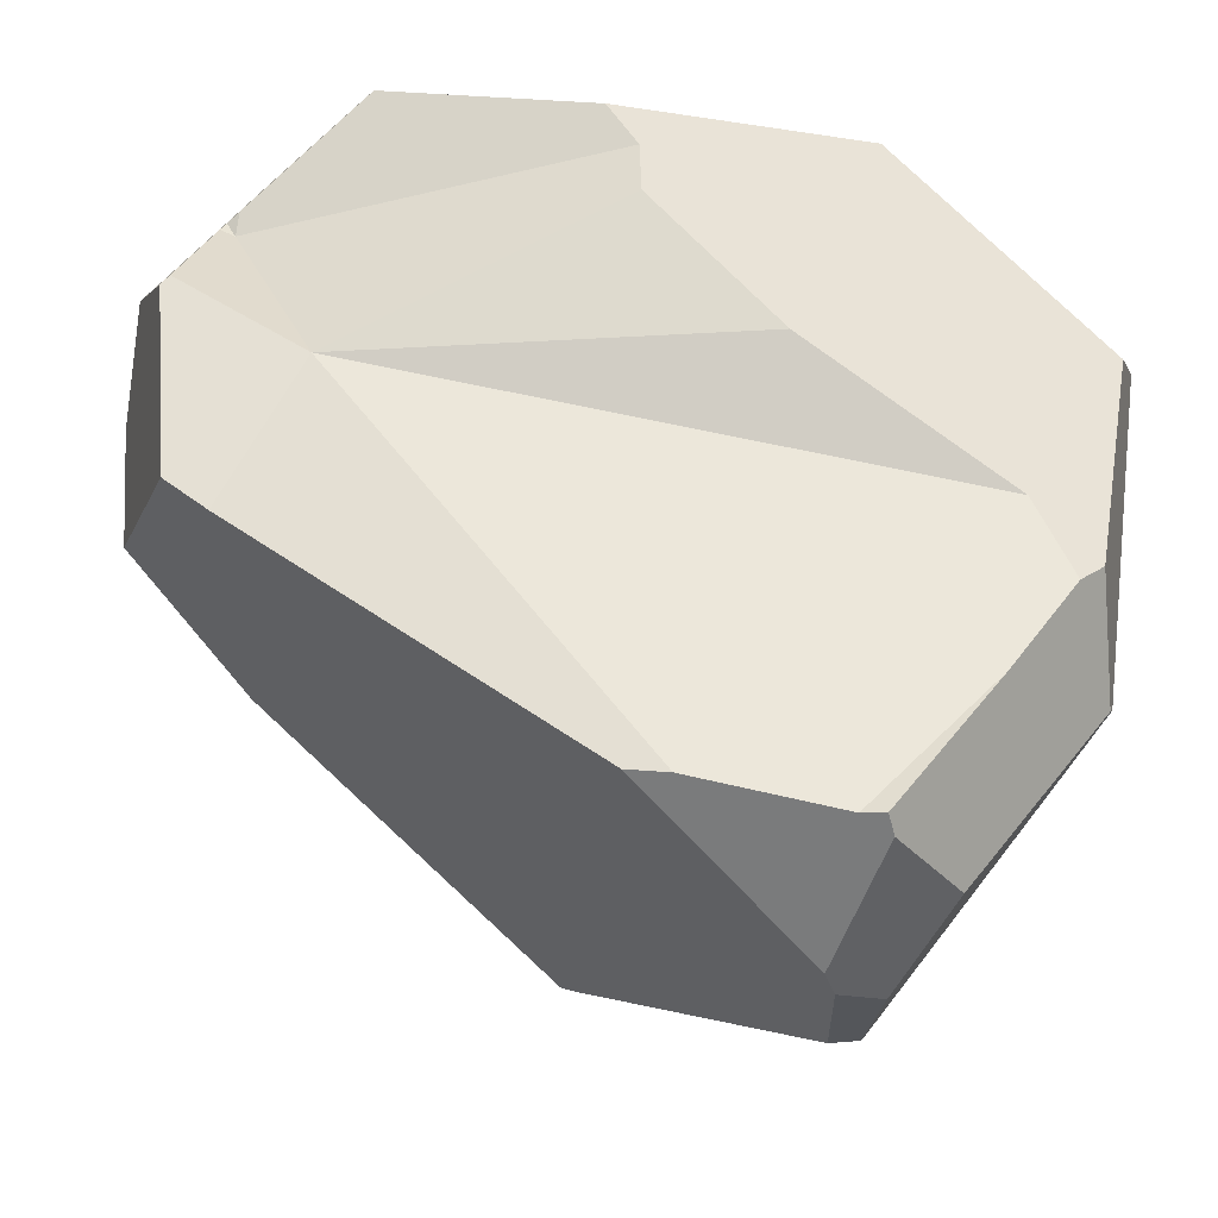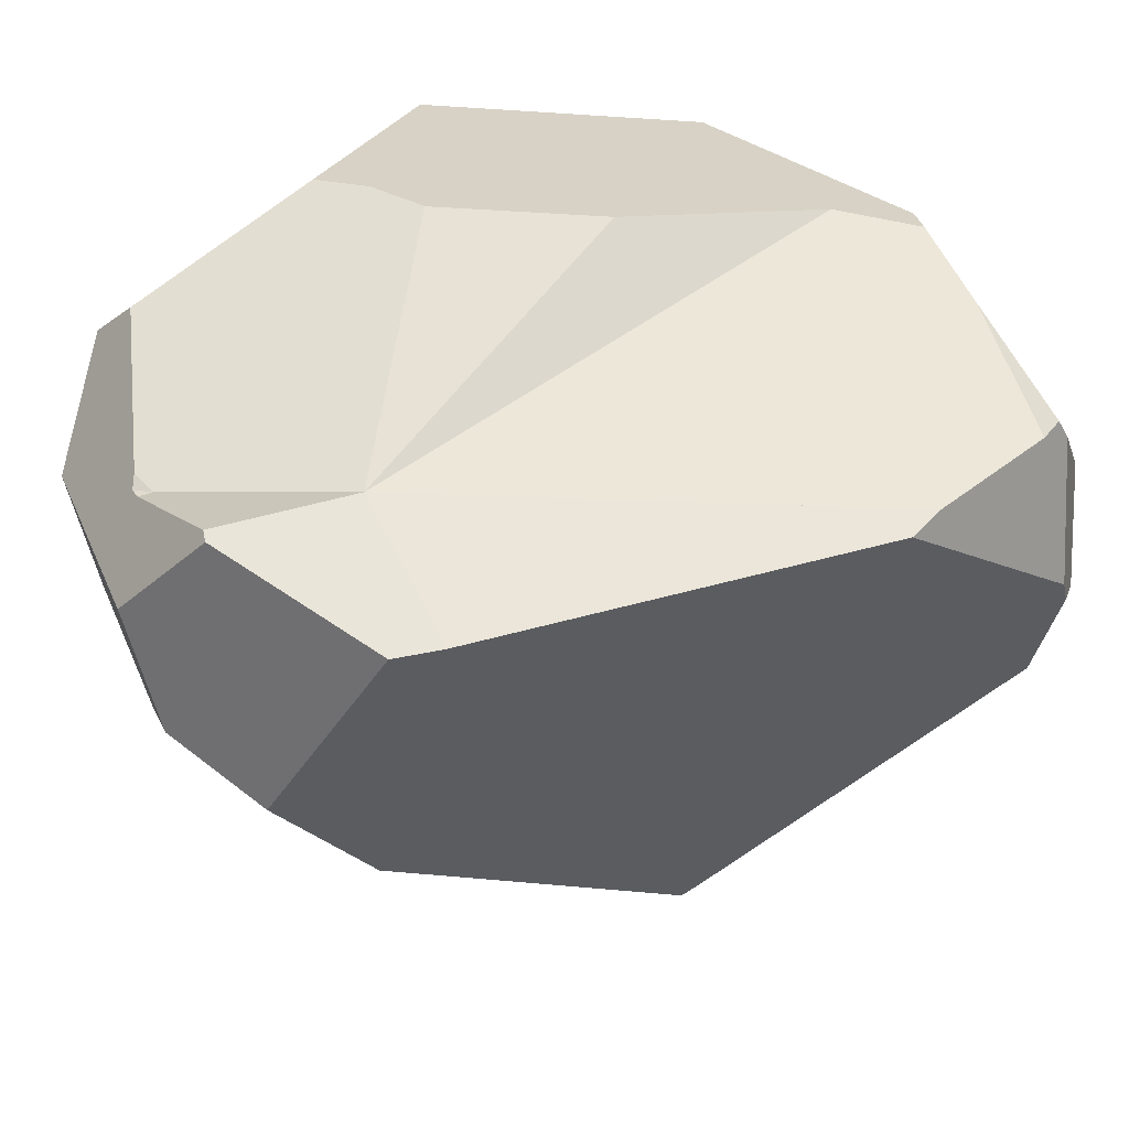
<metadata>
{"format":"obj","ext":"obj","renderer":"f3d","projection":"perspective","resolution":1024,"background":"white","views":[{"elev":50.7,"azim":-82.8,"up":"+Z"},{"elev":47.3,"azim":-138.9,"up":"+Z"}]}
</metadata>
<code>
v -0.236 -0.8575 0.7203
v -0.1542 -0.8096 0.7286
v -0.2466 -0.8518 0.7201
v -0.2219 -0.8685 0.7143
v -0.1542 -0.8096 0.7286
v -0.236 -0.8575 0.7203
v -0.1413 -0.8826 0.6988
v -0.2084 -0.8791 0.7085
v -0.1413 -0.8826 0.6988
v -0.2084 -0.8791 0.7085
v -0.1928 -0.9035 0.5874
v -0.1299 -0.8832 0.6972
v -0.1299 -0.8832 0.6972
v -0.1131 -0.8841 0.6948
v -0.05615 -0.8871 0.6865
v 0.01382 -0.8907 0.6764
v -0.05128 -0.5926 0.7995
v 0.05533 -0.8929 0.6704
v 0.09919 -0.8679 0.6746
v 0.07881 -0.8941 0.667
v 0.09919 -0.8679 0.6746
v 0.07881 -0.8941 0.667
v 0.2035 -0.8764 0.556
v 0.1122 -0.8512 0.6795
v 0.1122 -0.8512 0.6795
v 0.1259 -0.4398 0.8365
v 0.1603 -0.7894 0.6973
v 0.2098 -0.513 0.7978
v 0.1918 -0.7488 0.709
v 0.2656 -0.6539 0.7365
v 0.2656 -0.6539 0.7365
v 0.3089 -0.6139 0.6876
v 0.2098 -0.513 0.7978
v 0.316 -0.6572 0.6801
v 0.317 -0.6573 0.6789
v 0.317 -0.6586 0.6775
v 0.3089 -0.6139 0.6876
v 0.317 -0.6573 0.6789
v 0.3169 -0.7117 0.6189
v 0.2999 -0.5657 0.6972
v 0.3168 -0.7356 0.5927
v 0.3111 -0.8083 0.4866
v 0.3166 -0.8207 0.499
v 0.2849 -0.8363 0.5149
v 0.3111 -0.8083 0.4866
v 0.3166 -0.8207 0.499
v 0.3072 -0.7995 0.4779
v 0.269 -0.8441 0.523
v 0.253 -0.8521 0.5311
v 0.289 -0.7581 0.4367
v 0.289 -0.7581 0.4367
v 0.2919 -0.5231 0.7058
v 0.3072 -0.7995 0.4779
v 0.2846 -0.4842 0.7136
v 0.2919 -0.5231 0.7058
v 0.2846 -0.4842 0.7136
v 0.2982 -0.5568 0.699
v 0.2982 -0.5568 0.699
v 0.2999 -0.5657 0.6972
v 0.267 -0.3905 0.7323
v 0.2573 -0.6861 0.3649
v 0.267 -0.3905 0.7323
v 0.1822 -0.2922 0.4376
v 0.2656 -0.3828 0.7339
v 0.1786 -0.2629 0.4525
v 0.2643 -0.3757 0.7353
v 0.1754 -0.2372 0.4656
v 0.2561 -0.3324 0.744
v 0.2378 -0.2344 0.7636
v 0.2561 -0.3324 0.744
v 0.2378 -0.2344 0.7636
v 0.1736 -0.3398 0.8366
v 0.1704 -0.3691 0.8406
v 0.2643 -0.3757 0.7353
v 0.1665 -0.4039 0.8452
v 0.2656 -0.3828 0.7339
v 0.1665 -0.4039 0.8452
v 0.1259 -0.4398 0.8365
v 0.1665 -0.4039 0.8452
v 0.1704 -0.3691 0.8406
v 0.1736 -0.3398 0.8366
v 0.0551 -0.0769 0.7466
v 0.1259 -0.4398 0.8365
v 0.0551 -0.0769 0.7466
v 0.06288 -0.4493 0.8406
v 0.06288 -0.4493 0.8406
v 0.06288 -0.4493 0.8406
v -0.1104 -0.1813 0.7776
v -0.05128 -0.5926 0.7995
v -0.1104 -0.1813 0.7776
v 0.0591 -0.06184 0.7496
v -0.1104 -0.1813 0.7776
v 0.0551 -0.0769 0.7466
v 0.02215 -0.05598 0.7651
v 0.008306 -0.05378 0.771
v -0.01926 -0.04941 0.7826
v -0.02076 -0.04917 0.7832
v -0.03098 -0.04755 0.7875
v -0.03865 -0.04634 0.7907
v -0.04278 -0.04568 0.7925
v -0.04951 -0.04461 0.7953
v -0.1104 -0.1813 0.7776
v -0.04951 -0.04461 0.7953
v -0.08727 -0.04273 0.7854
v -0.2663 -0.1191 0.7374
v -0.2109 -0.06697 0.7526
v -0.2293 -0.07056 0.7477
v -0.2383 -0.07234 0.7453
v -0.241 -0.07286 0.7446
v -0.2663 -0.1191 0.7374
v -0.241 -0.07286 0.7446
v -0.3059 -0.4187 0.1036
v -0.3166 -0.4321 0.1172
v -0.4857 -0.6365 0.3573
v -0.5236 -0.6012 0.6331
v -0.5255 -0.6061 0.6286
v -0.4974 -0.6505 0.3738
v -0.53 -0.6175 0.6183
v -0.5255 -0.6061 0.6286
v -0.53 -0.6175 0.6183
v -0.4928 -0.6363 0.7217
v -0.5236 -0.6012 0.6331
v -0.4924 -0.6316 0.722
v -0.4849 -0.5408 0.7292
v -0.484 -0.4992 0.7254
v -0.484 -0.4992 0.7254
v -0.484 -0.4992 0.7254
v -0.1104 -0.1813 0.7776
v -0.2663 -0.1191 0.7374
v -0.4849 -0.5408 0.7292
v -0.4849 -0.5408 0.7292
v -0.2848 -0.8312 0.7194
v -0.1104 -0.1813 0.7776
v -0.4924 -0.6316 0.722
v -0.3392 -0.8019 0.7184
v -0.4928 -0.6363 0.7217
v -0.4972 -0.6905 0.7174
v -0.3392 -0.8019 0.7184
v -0.4972 -0.6905 0.7174
v -0.4969 -0.7136 0.7216
v -0.4969 -0.7136 0.7216
v -0.4111 -0.8255 0.6039
v -0.3392 -0.8019 0.7184
v -0.5049 -0.7206 0.7009
v -0.5049 -0.7209 0.7004
v -0.4869 -0.7823 0.6067
v -0.4868 -0.7827 0.6061
v -0.4866 -0.7833 0.6052
v -0.4111 -0.8255 0.6039
v -0.4866 -0.7833 0.6052
v -0.5018 -0.7659 0.5725
v -0.5253 -0.7226 0.4619
v -0.3966 -0.8335 0.6037
v -0.525 -0.7223 0.46
v -0.5162 -0.7134 0.4091
v -0.28 -0.8986 0.6017
v -0.3966 -0.8335 0.6037
v -0.28 -0.8986 0.6017
v -0.2641 -0.8942 0.6255
v -0.2848 -0.8312 0.7194
v -0.2302 -0.885 0.6761
v -0.2466 -0.8518 0.7201
v -0.2261 -0.8839 0.6821
v -0.2302 -0.885 0.6761
v -0.2056 -0.9032 0.5873
v -0.2261 -0.8839 0.6821
v -0.2641 -0.8942 0.6255
v -0.2669 -0.9019 0.5867
v -0.28 -0.8986 0.6017
v -0.5161 -0.7134 0.4089
v -0.2669 -0.9019 0.5867
v -0.5161 -0.7134 0.4089
v -0.5106 -0.7146 0.402
v -0.516 -0.7133 0.4081
v -0.5106 -0.7146 0.402
v -0.516 -0.7133 0.4081
v -0.5215 -0.6796 0.408
v -0.5211 -0.6791 0.4074
v -0.4992 -0.698 0.3853
v -0.5177 -0.675 0.4026
v -0.4979 -0.6962 0.3834
v -0.2056 -0.9032 0.5873
v -0.4992 -0.698 0.3853
v -0.4979 -0.6962 0.3834
v -0.2669 -0.9019 0.5867
v -0.5106 -0.7146 0.402
v -0.1928 -0.9035 0.5874
v -0.4977 -0.6958 0.383
v -0.4788 -0.6684 0.3553
v -0.09745 -0.9055 0.5884
v -0.09745 -0.9055 0.5884
v -0.1131 -0.8841 0.6948
v -0.09288 -0.9056 0.5885
v -0.05615 -0.8871 0.6865
v -0.06149 -0.9063 0.5888
v -0.05815 -0.9064 0.5889
v -0.05465 -0.9065 0.5889
v -0.03048 -0.907 0.5892
v 0.01382 -0.8907 0.6764
v -0.008602 -0.9075 0.5894
v 0.02327 -0.9082 0.5897
v 0.05533 -0.8929 0.6704
v 0.1071 -0.9025 0.6281
v 0.09801 -0.9098 0.5905
v 0.02327 -0.9082 0.5897
v 0.09801 -0.9098 0.5905
v 0.2573 -0.6861 0.3649
v -0.008602 -0.9075 0.5894
v 0.2198 -0.6009 0.2801
v 0.2198 -0.6009 0.2801
v 0.2198 -0.6009 0.2801
v 0.08647 -0.5547 0.2353
v 0.1822 -0.2922 0.4376
v -0.03048 -0.907 0.5892
v 0.08647 -0.5547 0.2353
v -0.05465 -0.9065 0.5889
v 0.06451 -0.5471 0.228
v 0.1786 -0.2629 0.4525
v 0.06451 -0.5471 0.228
v 0.1754 -0.2372 0.4656
v 0.04284 -0.5396 0.2207
v 0.1718 -0.2069 0.4811
v 0.1718 -0.2069 0.4811
v 0.2365 -0.2276 0.765
v 0.2305 -0.1955 0.7714
v 0.2003 -0.1105 0.7212
v 0.1991 -0.1076 0.7185
v 0.1847 -0.07366 0.6871
v 0.1761 -0.07302 0.6472
v 0.1838 -0.07166 0.6853
v 0.1761 -0.07302 0.6472
v 0.1544 -0.05714 0.686
v 0.1838 -0.07166 0.6853
v 0.1543 -0.05706 0.686
v 0.154 -0.05691 0.686
v 0.07728 -0.07484 0.7539
v 0.1543 -0.05706 0.686
v 0.154 -0.05691 0.686
v 0.07871 -0.07677 0.7553
v 0.0551 -0.0769 0.7466
v 0.07871 -0.07677 0.7553
v 0.07728 -0.07484 0.7539
v 0.07884 -0.07694 0.7554
v 0.07884 -0.07694 0.7554
v 0.1196 -0.1166 0.7775
v 0.1196 -0.1166 0.7775
v 0.07884 -0.07694 0.7554
v 0.1907 -0.1857 0.816
v 0.2049 -0.1795 0.8
v 0.1907 -0.1857 0.816
v 0.2102 -0.1771 0.794
v 0.2003 -0.1105 0.7212
v 0.1991 -0.1076 0.7185
v 0.1544 -0.05714 0.686
v 0.1847 -0.07366 0.6871
v 0.1838 -0.07166 0.6853
v 0.2258 -0.1703 0.7764
v 0.2258 -0.1703 0.7764
v 0.2305 -0.1955 0.7714
v 0.2258 -0.1703 0.7764
v 0.2102 -0.1771 0.794
v 0.2365 -0.2276 0.765
v 0.2049 -0.1795 0.8
v 0.1907 -0.1857 0.816
v 0.0706 -0.06582 0.7473
v 0.07056 -0.06577 0.7472
v 0.0591 -0.06184 0.7496
v 0.0551 -0.0769 0.7466
v 0.07056 -0.06577 0.7472
v 0.0591 -0.06184 0.7496
v 0.07056 -0.06577 0.7472
v 0.07344 -0.01713 0.6879
v 0.05549 -0.008262 0.6884
v 0.07344 -0.01713 0.6879
v 0.07322 -0.03908 0.5249
v 0.05549 -0.008262 0.6884
v 0.1367 -0.06785 0.5423
v 0.07322 -0.03908 0.5249
v 0.1367 -0.06785 0.5423
v 0.05802 -0.03218 0.5208
v 0.01376 -0.5295 0.2109
v 0.05295 -0.02988 0.5194
v 0.03093 -0.01989 0.5133
v 0.03093 -0.01989 0.5133
v 0.01465 -0.01023 0.5257
v 0.05295 -0.02988 0.5194
v 0.02904 -0.01904 0.5128
v 0.02904 -0.01904 0.5128
v 0.02076 -0.02242 0.5064
v 0.01465 -0.01023 0.5257
v 0.02076 -0.02242 0.5064
v 0.02904 -0.01904 0.5128
v -0.08174 -0.06422 0.4275
v -0.1593 -0.09583 0.3679
v -0.3059 -0.4187 0.1036
v -0.1645 -0.09798 0.3638
v -0.1759 -0.1026 0.3551
v -0.1759 -0.1026 0.3551
v -0.1688 -0.07172 0.4062
v -0.1645 -0.09798 0.3638
v -0.1759 -0.1026 0.3551
v -0.1688 -0.07172 0.4062
v -0.1593 -0.09583 0.3679
v -0.08174 -0.06422 0.4275
v -0.1598 -0.03244 0.4713
v -0.1527 -0.001517 0.5226
v -0.1527 -0.001517 0.5226
v -0.1598 -0.03244 0.4713
v -0.1718 -0.01207 0.584
v -0.1839 -0.02271 0.6121
v -0.241 -0.07286 0.7446
v -0.2383 -0.07234 0.7453
v -0.1839 -0.02271 0.6121
v -0.2293 -0.07056 0.7477
v -0.2109 -0.06697 0.7526
v -0.08727 -0.04273 0.7854
v -0.04202 0.02444 0.5764
v -0.1718 -0.01207 0.584
v -0.1516 0.005708 0.537
v -0.1516 0.005708 0.537
v -0.1509 0.006281 0.5355
v -0.1509 0.006281 0.5355
v -0.04202 0.02444 0.5764
v 0.01751 0.0105 0.6893
v -0.04202 0.02444 0.5764
v 0.02285 0.007864 0.6892
v 0.05802 -0.03218 0.5208
v 0.02285 0.007864 0.6892
v -0.009786 -0.006435 0.726
v 0.01751 0.0105 0.6893
v 0.01751 0.0105 0.6893
v -0.009786 -0.006435 0.726
v -0.05681 -0.0356 0.7891
v -0.05775 -0.03618 0.7903
v -0.05954 -0.0373 0.7927
v -0.05954 -0.0373 0.7927
v -0.05775 -0.03618 0.7903
v -0.05954 -0.0373 0.7927
v -0.04951 -0.04461 0.7953
v -0.05681 -0.0356 0.7891
v -0.04278 -0.04568 0.7925
v -0.03865 -0.04634 0.7907
v -0.03098 -0.04755 0.7875
v -0.02076 -0.04917 0.7832
v -0.01926 -0.04941 0.7826
v 0.008306 -0.05378 0.771
v 0.02215 -0.05598 0.7651
v -0.1509 0.006281 0.5355
v -0.4654 -0.6488 0.3356
v -0.3059 -0.4187 0.1036
v 0.01376 -0.5295 0.2109
v -0.3166 -0.4321 0.1172
v -0.4857 -0.6365 0.3573
v -0.3166 -0.4321 0.1172
v -0.4654 -0.6488 0.3356
v -0.4774 -0.6663 0.3533
v -0.4974 -0.6505 0.3738
v -0.4788 -0.6684 0.3553
v -0.4977 -0.6958 0.383
v -0.5177 -0.675 0.4026
v -0.545 -0.6563 0.5832
v -0.5459 -0.6586 0.5812
v -0.5211 -0.6791 0.4074
v -0.5471 -0.6618 0.5783
v -0.5472 -0.662 0.578
v -0.5215 -0.6796 0.408
v -0.5512 -0.6724 0.5687
v -0.5516 -0.6733 0.5678
v -0.523 -0.6814 0.4102
v -0.5283 -0.6848 0.426
v -0.5282 -0.6848 0.4257
v -0.5278 -0.6848 0.4238
v -0.5256 -0.6846 0.4139
v -0.5256 -0.6846 0.4139
v -0.523 -0.6814 0.4102
v -0.5172 -0.7097 0.4088
v -0.5278 -0.6848 0.4238
v -0.5256 -0.6846 0.4139
v -0.5172 -0.7097 0.4088
v -0.5162 -0.7134 0.4091
v -0.5168 -0.7108 0.4086
v -0.5168 -0.7108 0.4086
v -0.516 -0.7133 0.4081
v -0.5161 -0.7134 0.4089
v -0.5282 -0.6848 0.4257
v -0.5283 -0.6848 0.426
v -0.525 -0.7223 0.46
v -0.5253 -0.7226 0.4619
v -0.5473 -0.6976 0.5272
v -0.5522 -0.6864 0.5346
v -0.5522 -0.6864 0.5346
v -0.5527 -0.6761 0.5653
v -0.5516 -0.6733 0.5678
v -0.5527 -0.6761 0.5653
v -0.5511 -0.6776 0.5698
v -0.551 -0.6776 0.5699
v -0.551 -0.6776 0.57
v -0.5512 -0.6724 0.5687
v -0.5505 -0.6782 0.5716
v -0.5472 -0.662 0.578
v -0.5457 -0.6826 0.585
v -0.5471 -0.6618 0.5783
v -0.5456 -0.6827 0.5853
v -0.5459 -0.6586 0.5812
v -0.5445 -0.6837 0.5886
v -0.545 -0.6563 0.5832
v -0.5437 -0.6844 0.5907
v -0.5053 -0.7202 0.6997
v -0.5051 -0.7204 0.7004
v -0.4972 -0.6905 0.7174
v -0.505 -0.7205 0.7007
v -0.4969 -0.7136 0.7216
v -0.5049 -0.7206 0.7009
v -0.5049 -0.7209 0.7004
v -0.5049 -0.7206 0.7009
v -0.505 -0.7205 0.7007
v -0.5051 -0.7204 0.7004
v -0.5053 -0.7202 0.6997
v -0.4869 -0.7823 0.6067
v -0.5437 -0.6844 0.5907
v -0.5018 -0.7659 0.5725
v -0.4868 -0.7827 0.6061
v -0.4866 -0.7833 0.6052
v -0.5445 -0.6837 0.5886
v -0.5456 -0.6827 0.5853
v -0.5457 -0.6826 0.585
v -0.5473 -0.6976 0.5272
v -0.533 -0.7302 0.5056
v -0.533 -0.7302 0.5056
v -0.533 -0.7302 0.5056
v -0.5505 -0.6782 0.5716
v -0.5522 -0.6864 0.5346
v -0.551 -0.6776 0.57
v -0.5511 -0.6776 0.5698
v -0.5527 -0.6761 0.5653
v -0.4774 -0.6663 0.3533
v -0.09288 -0.9056 0.5885
v 0.04284 -0.5396 0.2207
v -0.06149 -0.9063 0.5888
v -0.05815 -0.9064 0.5889
v 0.1559 -0.07657 0.5476
v 0.1559 -0.07657 0.5476
v 0.162 -0.07549 0.5778
v 0.176 -0.07304 0.6465
v 0.176 -0.07304 0.6465
v 0.1401 -0.05008 0.6863
v 0.09463 -0.0276 0.6874
v 0.09463 -0.0276 0.6874
v 0.1401 -0.05008 0.6863
v 0.162 -0.07549 0.5778
v 0.1559 -0.07657 0.5476
v 0.2035 -0.8764 0.556
v 0.1342 -0.9106 0.5909
v 0.1342 -0.9106 0.5909
v 0.1071 -0.9025 0.6281
v 0.1342 -0.9106 0.5909
v 0.07881 -0.8941 0.667
v 0.1603 -0.7894 0.6973
v 0.253 -0.8521 0.5311
v 0.3168 -0.7356 0.5927
v 0.1918 -0.7488 0.709
v 0.3169 -0.7117 0.6189
v 0.317 -0.6586 0.6775
v 0.2656 -0.6539 0.7365
v 0.316 -0.6572 0.6801
v 0.317 -0.6573 0.6789
v 0.269 -0.8441 0.523
v 0.2849 -0.8363 0.5149
v 0.3166 -0.8207 0.499
v -0.2241 -0.8833 0.6852
v -0.2219 -0.8685 0.7143
v -0.2241 -0.8833 0.6852
v -0.2084 -0.8791 0.7085
v -0.236 -0.8575 0.7203
v -0.1104 -0.1813 0.7776
v -0.1542 -0.8096 0.7286
v -0.05128 -0.5926 0.7995
f 1 2 3
f 4 5 6
f 4 7 5
f 8 7 4
f 9 10 11
f 9 11 12
f 5 7 13
f 5 13 14
f 5 14 15
f 5 15 16
f 16 17 5
f 18 17 16
f 18 19 17
f 20 19 18
f 21 22 23
f 24 21 23
f 17 19 25
f 25 26 17
f 27 26 25
f 27 28 26
f 29 28 27
f 28 29 30
f 31 32 33
f 34 32 31
f 35 32 34
f 36 37 38
f 39 37 36
f 39 40 37
f 41 40 39
f 41 42 40
f 43 42 41
f 44 45 46
f 44 47 45
f 48 47 44
f 49 47 48
f 47 49 50
f 51 52 53
f 52 51 54
f 55 56 33
f 55 33 57
f 53 52 58
f 53 58 42
f 42 58 40
f 57 33 59
f 59 33 32
f 56 60 33
f 61 62 54
f 63 62 61
f 63 64 62
f 65 64 63
f 65 66 64
f 67 66 65
f 67 68 66
f 68 67 69
f 70 71 72
f 70 72 73
f 70 73 74
f 74 73 75
f 74 75 76
f 76 75 60
f 75 33 60
f 77 26 28
f 78 79 80
f 78 80 81
f 78 81 82
f 83 84 85
f 86 17 26
f 87 88 89
f 85 84 90
f 91 92 93
f 94 92 91
f 95 92 94
f 96 92 95
f 97 92 96
f 98 92 97
f 99 92 98
f 100 92 99
f 101 92 100
f 102 103 104
f 104 105 102
f 106 105 104
f 107 105 106
f 108 105 107
f 109 105 108
f 110 111 112
f 113 110 112
f 114 110 113
f 114 115 110
f 114 116 115
f 117 116 114
f 116 117 118
f 119 120 121
f 122 119 121
f 123 122 121
f 124 122 123
f 125 122 124
f 110 115 126
f 127 128 129
f 130 128 127
f 131 132 133
f 134 132 131
f 134 135 132
f 136 135 134
f 137 135 136
f 138 139 140
f 141 142 143
f 144 142 141
f 145 142 144
f 142 145 146
f 142 146 147
f 142 147 148
f 149 150 151
f 149 151 152
f 152 153 149
f 154 153 152
f 155 153 154
f 153 155 156
f 157 158 159
f 157 159 143
f 143 142 157
f 143 159 160
f 160 159 161
f 161 162 160
f 161 163 162
f 164 165 166
f 167 165 164
f 167 168 165
f 169 168 167
f 156 170 171
f 156 155 170
f 171 170 172
f 172 173 171
f 174 173 172
f 175 176 177
f 178 175 177
f 178 179 175
f 179 178 180
f 179 180 181
f 182 183 184
f 185 183 182
f 185 186 183
f 184 187 182
f 188 187 184
f 189 187 188
f 187 189 190
f 11 191 12
f 12 191 192
f 193 192 191
f 193 194 192
f 194 193 195
f 194 195 196
f 194 196 197
f 198 194 197
f 194 198 199
f 199 198 200
f 199 200 201
f 202 199 201
f 201 203 202
f 201 204 203
f 205 50 206
f 205 207 50
f 208 207 205
f 207 208 209
f 210 63 61
f 211 212 213
f 209 214 215
f 209 208 214
f 215 214 216
f 215 216 217
f 218 212 219
f 213 212 218
f 218 219 220
f 220 219 221
f 220 221 222
f 223 224 67
f 223 225 224
f 223 226 225
f 223 227 226
f 223 228 227
f 229 228 223
f 229 230 228
f 231 232 233
f 231 234 232
f 234 231 235
f 236 237 238
f 236 239 237
f 240 241 242
f 241 240 243
f 239 244 237
f 244 245 237
f 82 246 247
f 246 82 248
f 249 245 250
f 245 249 251
f 252 245 251
f 253 245 252
f 245 253 254
f 254 237 245
f 254 253 255
f 254 255 256
f 257 252 251
f 225 226 258
f 259 260 261
f 259 261 262
f 262 261 263
f 263 72 262
f 264 72 263
f 248 82 81
f 71 262 72
f 67 224 69
f 240 242 265
f 240 265 266
f 267 268 269
f 270 271 272
f 272 273 270
f 274 275 276
f 275 274 277
f 222 278 279
f 222 280 278
f 281 280 222
f 281 282 280
f 282 281 283
f 284 285 286
f 287 285 284
f 288 289 290
f 283 291 292
f 283 281 291
f 281 293 291
f 281 294 293
f 295 294 281
f 295 296 294
f 295 297 296
f 298 112 299
f 300 301 302
f 300 302 303
f 303 302 304
f 304 302 305
f 305 306 304
f 112 307 308
f 112 309 307
f 112 310 309
f 112 111 310
f 311 312 313
f 312 314 313
f 314 315 313
f 316 313 315
f 317 313 316
f 313 317 318
f 319 318 317
f 307 309 320
f 307 320 321
f 306 322 290
f 290 289 306
f 304 306 289
f 290 322 323
f 324 285 325
f 326 285 324
f 285 326 276
f 276 275 285
f 327 285 275
f 286 285 327
f 328 329 273
f 330 329 328
f 331 317 332
f 332 317 316
f 316 333 332
f 316 334 333
f 316 335 334
f 104 103 336
f 337 338 339
f 340 337 339
f 341 340 339
f 342 340 341
f 343 340 342
f 329 340 343
f 329 343 344
f 329 344 345
f 329 345 346
f 347 329 346
f 329 347 270
f 329 270 273
f 319 317 348
f 299 112 308
f 349 350 351
f 352 350 349
f 353 354 355
f 356 353 355
f 357 353 356
f 358 357 356
f 359 357 358
f 180 357 359
f 118 117 360
f 360 361 118
f 360 362 361
f 363 362 360
f 363 364 362
f 363 365 364
f 366 365 363
f 366 367 365
f 366 368 367
f 369 368 366
f 369 370 368
f 369 371 370
f 369 372 371
f 369 373 372
f 374 375 376
f 377 378 379
f 379 380 377
f 379 381 380
f 376 375 382
f 382 375 177
f 177 176 382
f 383 384 381
f 384 380 381
f 380 385 377
f 380 386 385
f 380 387 386
f 388 386 387
f 389 386 388
f 390 386 389
f 391 368 370
f 392 368 391
f 393 394 395
f 396 393 395
f 397 393 396
f 397 398 393
f 399 398 397
f 399 400 398
f 401 400 399
f 401 402 400
f 403 402 401
f 403 404 402
f 405 404 403
f 405 406 404
f 407 406 405
f 406 407 408
f 408 120 406
f 409 120 408
f 409 410 120
f 411 410 409
f 411 412 410
f 413 412 411
f 414 415 416
f 414 416 417
f 414 417 418
f 419 414 418
f 418 420 419
f 419 420 421
f 422 419 421
f 423 422 421
f 421 420 424
f 421 424 425
f 421 425 426
f 421 426 427
f 428 421 427
f 152 151 429
f 388 430 389
f 431 427 426
f 431 432 427
f 432 431 433
f 432 433 434
f 432 434 435
f 121 120 410
f 181 180 359
f 190 189 436
f 190 436 351
f 190 351 437
f 437 351 438
f 437 438 439
f 439 438 440
f 440 438 217
f 217 216 440
f 222 221 281
f 351 436 349
f 222 279 441
f 223 442 443
f 223 443 444
f 223 444 229
f 235 231 445
f 445 446 235
f 446 445 447
f 448 271 449
f 272 271 448
f 277 274 447
f 447 445 277
f 445 450 277
f 277 450 451
f 271 236 449
f 236 238 449
f 54 51 61
f 206 50 452
f 206 452 453
f 203 204 454
f 23 455 456
f 23 22 455
f 202 203 457
f 50 49 452
f 458 23 459
f 458 24 23
f 460 458 459
f 460 461 458
f 462 461 460
f 463 461 462
f 464 461 463
f 465 464 463
f 466 465 463
f 467 460 459
f 468 460 467
f 469 460 468
f 11 470 165
f 11 10 470
f 471 472 473
f 471 474 472
f 472 474 163
f 165 470 166
f 474 162 163
f 133 132 3
f 3 2 133
f 475 476 477

</code>
